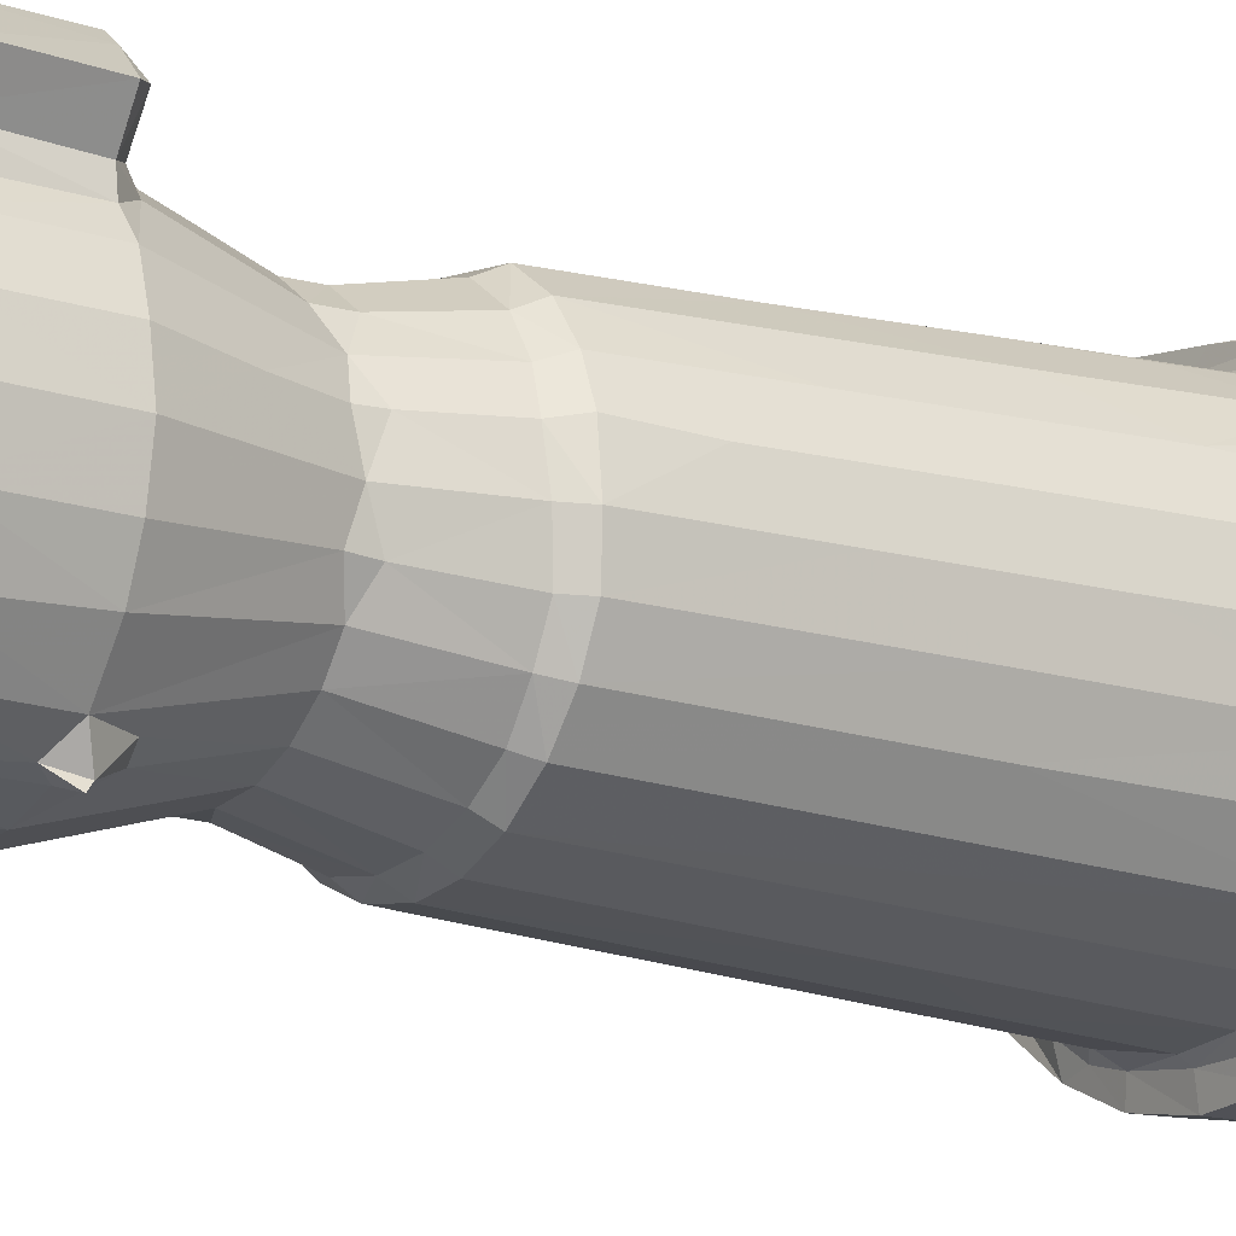
<metadata>
{"format":"obj","ext":"obj","renderer":"f3d","projection":"perspective","resolution":1024,"background":"white","views":[{"elev":-14.3,"azim":-125.5,"up":"+Y"}]}
</metadata>
<code>
v 4286 1.385e+04 4564
v 4311 1.379e+04 1.071e+04
v 3918 1.668e+04 4754
v 3921 1.662e+04 1.075e+04
v 7632 6889 1.097e+04
v 1.299e+04 6303 4597
v 1.168e+04 6529 1.075e+04
v 1.652e+04 6384 4599
v 1.428e+04 6187 1.074e+04
v 5451 1.12e+04 4594
v 7110 9107 4579
v 1.865e+04 2.97e+04 4505
v 5309 1.141e+04 1.073e+04
v 7229 8965 1.076e+04
v 9302 7475 4568
v 8698 7810 1.003e+04
v 7355 1.267e+04 1.89e+04
v 9505 7419 1.092e+04
v 7844 7328 1.134e+04
v 8419 8855 1.299e+04
v 9489 8199 1.322e+04
v 6424 1.455e+04 1.825e+04
v 1.435e+04 8582 1.888e+04
v 4254 1.661e+04 2.564e+04
v 4590 1.398e+04 2.581e+04
v 3662 1.663e+04 3.502e+04
v 1.434e+04 6491 2.585e+04
v 1.175e+04 6838 2.581e+04
v 1.028e+04 9698 1.891e+04
v 8579 1.104e+04 1.891e+04
v 6218 1.185e+04 2.456e+04
v 7715 9885 2.466e+04
v 9596 8464 2.46e+04
v 6336 1.668e+04 1.89e+04
v 6472 1.447e+04 1.966e+04
v 4985 1.667e+04 2.437e+04
v 5279 1.403e+04 2.462e+04
v 1.215e+04 8884 1.893e+04
v 1.185e+04 7515 2.457e+04
v 1.438e+04 7195 2.45e+04
v 7154 9526 2.572e+04
v 5584 1.158e+04 2.575e+04
v 9312 7845 2.573e+04
v 4745 1.107e+04 4.152e+04
v 5792 8140 5.696e+04
v 3697 1.378e+04 4.04e+04
v 3029 1.666e+04 4.509e+04
v 3846 1.075e+04 5.671e+04
v 2702 1.351e+04 5.687e+04
v 2296 1.674e+04 5.66e+04
v 1.148e+04 5791 4.334e+04
v 1.442e+04 5783 3.744e+04
v 1.434e+04 5119 4.822e+04
v 8233 6251 5.696e+04
v 1.124e+04 5005 5.666e+04
v 1.439e+04 4596 5.684e+04
v 6260 7762 5.686e+04
v 2004 9858 5.785e+04
v 740 1.31e+04 5.791e+04
v 1032 1.231e+04 6.078e+04
v 4216 6891 5.789e+04
v 3546 1.005e+04 5.752e+04
v 4741 9293 5.715e+04
v 2468 1.214e+04 5.751e+04
v 2075 9807 6.079e+04
v 3261 8200 6.078e+04
v 4474 6643 6.081e+04
v 7496 2.906e+04 6.084e+04
v 265.5 1.663e+04 5.783e+04
v 773 2.035e+04 5.783e+04
v 2018 1.538e+04 5.741e+04
v 1728 1.743e+04 5.758e+04
v 516.3 1.464e+04 6.077e+04
v 279.7 1.729e+04 6.079e+04
v 6227 5283 5.795e+04
v 7291 4477 5.787e+04
v 5955 7068 5.759e+04
v 1.047e+04 3118 5.79e+04
v 8821 3825 6.076e+04
v 9715 5541 5.704e+04
v 1.079e+04 4398 5.756e+04
v 6505 5066 6.079e+04
v 1.447e+04 2587 5.786e+04
v 1.431e+04 4162 5.752e+04
v 1.437e+04 2562 6.077e+04
v 1.062e+04 3085 6.078e+04
v 6944 1.207e+04 6.087e+04
v 6680 1.651e+04 6.09e+04
v 7668 1.281e+04 6.124e+04
v 1.02e+04 1.238e+04 6.091e+04
v 8187 1.332e+04 6.224e+04
v 1.073e+04 1.36e+04 6.225e+04
v 1.483e+04 1.415e+04 6.23e+04
v 7399 1.694e+04 6.129e+04
v 7933 1.672e+04 6.226e+04
v 1.103e+04 1.304e+04 6.098e+04
v 1.527e+04 1.311e+04 6.085e+04
v 1.455e+04 1.352e+04 6.133e+04
v 4260 1.933e+04 4588
v 4260 1.934e+04 1.065e+04
v 5265 2.179e+04 4561
v 5304 2.182e+04 1.082e+04
v 5499 1.902e+04 1.502e+04
v 6319 2.324e+04 4568
v 6314 2.328e+04 1.069e+04
v 6432 2.475e+04 4606
v 6482 2.459e+04 1.067e+04
v 5097 2.663e+04 4598
v 5112 2.655e+04 1.062e+04
v 7419 2.398e+04 1.201e+04
v 8551 2.246e+04 1.822e+04
v 7180 2.485e+04 1.135e+04
v 5719 2.673e+04 1.129e+04
v 9400 2.609e+04 1.161e+04
v 9360 2.52e+04 1.258e+04
v 9813 2.461e+04 1.504e+04
v 8589 2.93e+04 1.131e+04
v 9366 2.708e+04 1.133e+04
v 1.108e+04 2.621e+04 1.141e+04
v 1.29e+04 2.588e+04 1.207e+04
v 1.358e+04 2.739e+04 1.132e+04
v 8502 2.925e+04 4591
v 7447 2.844e+04 1.118e+04
v 1.159e+04 2.976e+04 4590
v 1.667e+04 3.04e+04 4624
v 1.661e+04 3.042e+04 1.116e+04
v 1.291e+04 2.984e+04 1.129e+04
v 1.481e+04 2.977e+04 1.128e+04
v 4306 1.934e+04 3.035e+04
v 6542 1.895e+04 1.848e+04
v 7430 2.072e+04 1.889e+04
v 6476 1.9e+04 1.981e+04
v 5372 1.923e+04 2.425e+04
v 6125 2.118e+04 2.442e+04
v 1.012e+04 2.37e+04 1.81e+04
v 7509 2.318e+04 2.455e+04
v 8544 2.251e+04 1.998e+04
v 1.033e+04 2.384e+04 1.999e+04
v 9682 2.482e+04 2.456e+04
v 1.152e+04 2.386e+04 1.867e+04
v 1.671e+04 2.545e+04 1.528e+04
v 1.646e+04 2.444e+04 1.895e+04
v 1.678e+04 2.571e+04 2.437e+04
v 1.266e+04 2.522e+04 2.442e+04
v 4689 1.954e+04 2.573e+04
v 5611 2.17e+04 2.58e+04
v 5103 2.199e+04 3.463e+04
v 7201 2.382e+04 2.588e+04
v 9227 2.539e+04 2.575e+04
v 8854 2.582e+04 3.506e+04
v 9547 2.594e+04 3.359e+04
v 1.328e+04 2.596e+04 2.566e+04
v 1.669e+04 2.642e+04 2.593e+04
v 1.715e+04 2.72e+04 3.805e+04
v 3700 1.955e+04 4.05e+04
v 3086 1.971e+04 5.044e+04
v 4320 2.252e+04 4.951e+04
v 2888 2.047e+04 5.711e+04
v 6400 2.465e+04 4.392e+04
v 8726 2.652e+04 4.522e+04
v 8355 2.675e+04 5.155e+04
v 5948 2.532e+04 5.643e+04
v 4888 2.405e+04 5.653e+04
v 8418 2.716e+04 5.658e+04
v 1.331e+04 2.781e+04 5.65e+04
v 1.726e+04 2.784e+04 4.865e+04
v 1532 2.227e+04 5.783e+04
v 2380 2.047e+04 5.757e+04
v 3691 2.229e+04 5.676e+04
v 1195 2.149e+04 6.081e+04
v 2097 2.363e+04 6.07e+04
v 3474 2.257e+04 5.73e+04
v 2367 2.404e+04 5.78e+04
v 4286 2.459e+04 5.766e+04
v 4268 2.653e+04 6.078e+04
v 4408 2.668e+04 5.79e+04
v 8434 1.81e+04 6.087e+04
v 9867 1.752e+04 6.131e+04
v 6177 2.646e+04 5.762e+04
v 1.409e+04 1.863e+04 6.084e+04
v 1.453e+04 1.806e+04 6.127e+04
v 1.432e+04 1.756e+04 6.225e+04
v 1.783e+04 3.039e+04 6.08e+04
v 7912 2.89e+04 5.782e+04
v 7519 2.908e+04 5.814e+04
v 8526 2.779e+04 5.746e+04
v 1.351e+04 2.878e+04 5.768e+04
v 1.245e+04 2.972e+04 6.077e+04
v 1.255e+04 2.776e+04 5.711e+04
v 1.269e+04 2.976e+04 5.788e+04
v 1.76e+04 3.04e+04 5.786e+04
v 1.708e+04 6524 1.07e+04
v 2.109e+04 7141 1.091e+04
v 1.954e+04 7498 4561
v 1.996e+04 7701 1.01e+04
v 1.654e+04 8680 1.822e+04
v 1.896e+04 7253 1.062e+04
v 1.938e+04 7902 1.227e+04
v 2.18e+04 9230 4556
v 2.144e+04 8893 1.087e+04
v 2.343e+04 1.134e+04 4614
v 2.087e+04 7296 1.15e+04
v 2.033e+04 8738 1.299e+04
v 2.033e+04 1.069e+04 1.764e+04
v 2.346e+04 1.142e+04 1.077e+04
v 2.452e+04 1.395e+04 4572
v 2.45e+04 1.393e+04 1.072e+04
v 2.448e+04 1.94e+04 4549
v 2.35e+04 1.414e+04 1.416e+04
v 2.484e+04 1.665e+04 1.078e+04
v 2.242e+04 1.66e+04 1.893e+04
v 2.486e+04 1.677e+04 4774
v 1.713e+04 6426 3.279e+04
v 1.85e+04 9510 1.827e+04
v 1.658e+04 8645 2e+04
v 1.838e+04 9364 1.997e+04
v 1.707e+04 7572 2.449e+04
v 1.913e+04 8392 2.466e+04
v 2.015e+04 1.086e+04 1.945e+04
v 2.155e+04 1.264e+04 1.834e+04
v 2.156e+04 1.253e+04 1.987e+04
v 2.107e+04 9904 2.458e+04
v 2.254e+04 1.192e+04 2.439e+04
v 2.217e+04 1.452e+04 1.895e+04
v 2.352e+04 1.421e+04 2.453e+04
v 2.376e+04 1.669e+04 2.426e+04
v 1.719e+04 6900 2.574e+04
v 1.948e+04 7865 2.569e+04
v 1.982e+04 7216 3.758e+04
v 2.155e+04 9448 2.573e+04
v 2.189e+04 9143 3.308e+04
v 2.317e+04 1.156e+04 2.575e+04
v 2.368e+04 1.132e+04 3.477e+04
v 2.415e+04 1.39e+04 2.576e+04
v 2.447e+04 1.603e+04 2.568e+04
v 2.509e+04 1.672e+04 3.485e+04
v 2.509e+04 1.378e+04 4.074e+04
v 1.727e+04 5766 4.373e+04
v 2.022e+04 6598 4.962e+04
v 1.746e+04 5056 5.578e+04
v 2.062e+04 6288 5.673e+04
v 2.242e+04 8690 4.455e+04
v 2.422e+04 1.099e+04 4.504e+04
v 2.293e+04 8139 5.662e+04
v 2.483e+04 1.061e+04 5.655e+04
v 2.573e+04 1.669e+04 4.503e+04
v 2.572e+04 1.367e+04 5.112e+04
v 2.599e+04 1.313e+04 5.707e+04
v 2.645e+04 1.665e+04 5.649e+04
v 1.819e+04 3083 5.783e+04
v 1.778e+04 4478 5.758e+04
v 1.832e+04 3153 6.08e+04
v 2.145e+04 4452 6.077e+04
v 1.887e+04 5504 5.685e+04
v 1.981e+04 4954 5.767e+04
v 2.265e+04 1.457e+04 6.084e+04
v 2.147e+04 4503 5.786e+04
v 2.156e+04 6221 5.748e+04
v 2.441e+04 6737 5.781e+04
v 2.448e+04 6818 6.078e+04
v 1.544e+04 1.378e+04 6.117e+04
v 1.943e+04 1.366e+04 6.093e+04
v 2.124e+04 1.503e+04 6.227e+04
v 1.981e+04 1.464e+04 6.212e+04
v 2.63e+04 1.064e+04 5.775e+04
v 2.511e+04 1.008e+04 5.745e+04
v 2.164e+04 1.457e+04 6.112e+04
v 2.179e+04 1.547e+04 6.121e+04
v 2.661e+04 9634 5.781e+04
v 2.8e+04 1.303e+04 5.786e+04
v 2.667e+04 9787 6.082e+04
v 2.786e+04 1.265e+04 6.077e+04
v 2.704e+04 1.559e+04 5.759e+04
v 2.849e+04 1.647e+04 6.081e+04
v 2.848e+04 1.68e+04 5.791e+04
v 2.367e+04 2.143e+04 4531
v 1.999e+04 2.585e+04 4588
v 1.72e+04 2.696e+04 1.159e+04
v 1.697e+04 2.627e+04 1.234e+04
v 1.941e+04 2.541e+04 1.201e+04
v 1.883e+04 2.666e+04 1.143e+04
v 1.994e+04 2.649e+04 1.079e+04
v 2.289e+04 2.265e+04 4521
v 2.449e+04 1.94e+04 1.072e+04
v 2.231e+04 1.873e+04 1.839e+04
v 2.345e+04 2.19e+04 1.073e+04
v 2.074e+04 2.484e+04 4575
v 2.187e+04 2.397e+04 4747
v 1.997e+04 2.656e+04 4683
v 2.019e+04 2.536e+04 1.067e+04
v 2.176e+04 2.408e+04 1.076e+04
v 2.087e+04 2.878e+04 4575
v 1.908e+04 2.954e+04 1.131e+04
v 2.088e+04 2.879e+04 1.066e+04
v 1.846e+04 2.361e+04 1.891e+04
v 2.009e+04 2.234e+04 1.893e+04
v 1.888e+04 2.494e+04 2.448e+04
v 2.093e+04 2.332e+04 2.41e+04
v 2.138e+04 2.065e+04 1.893e+04
v 2.223e+04 1.898e+04 1.956e+04
v 2.347e+04 1.915e+04 2.44e+04
v 2.252e+04 2.143e+04 2.44e+04
v 1.744e+04 2.63e+04 2.59e+04
v 1.95e+04 2.54e+04 2.573e+04
v 2.439e+04 1.809e+04 2.58e+04
v 2.407e+04 1.96e+04 2.586e+04
v 2.309e+04 2.186e+04 2.579e+04
v 2.392e+04 2.217e+04 3.965e+04
v 2.158e+04 2.38e+04 2.581e+04
v 2.031e+04 2.479e+04 2.581e+04
v 2.22e+04 2.448e+04 4.017e+04
v 1.999e+04 2.64e+04 4.312e+04
v 2.142e+04 2.64e+04 5.652e+04
v 2.484e+04 2.27e+04 5.642e+04
v 2.299e+04 2.512e+04 5.636e+04
v 2.02e+04 2.723e+04 5.647e+04
v 1.729e+04 2.835e+04 5.706e+04
v 1.858e+04 2.797e+04 5.67e+04
v 2.533e+04 1.961e+04 4.48e+04
v 2.597e+04 2.005e+04 5.657e+04
v 1.861e+04 1.873e+04 6.096e+04
v 2.07e+04 1.842e+04 6.225e+04
v 1.935e+04 1.921e+04 6.095e+04
v 2.171e+04 2.871e+04 6.082e+04
v 2.113e+04 1.887e+04 6.132e+04
v 2.195e+04 1.941e+04 6.088e+04
v 2.136e+04 2.731e+04 5.756e+04
v 2.396e+04 2.398e+04 5.67e+04
v 2.49e+04 2.351e+04 5.749e+04
v 2.256e+04 2.617e+04 5.739e+04
v 2.365e+04 2.529e+04 5.745e+04
v 2.445e+04 2.654e+04 5.792e+04
v 2.452e+04 2.646e+04 6.078e+04
v 1.958e+04 2.969e+04 5.793e+04
v 1.969e+04 2.825e+04 5.756e+04
v 2.148e+04 2.887e+04 5.788e+04
v 2.325e+04 2.753e+04 5.788e+04
v 2.67e+04 1.798e+04 5.746e+04
v 2.61e+04 2.084e+04 5.74e+04
v 2.723e+04 2.221e+04 5.791e+04
v 2.822e+04 1.881e+04 5.788e+04
v 2.79e+04 2.066e+04 5.785e+04
v 2.793e+04 2.057e+04 6.067e+04
v 2.668e+04 2.353e+04 6.079e+04
v 2.535e+04 2.24e+04 5.715e+04
v 2.652e+04 2.385e+04 5.793e+04
v 2.539e+04 2.534e+04 5.787e+04
f 1 2 4
f 1 4 3
f 6 8 9
f 7 6 9
f 10 12 11
f 11 14 10
f 14 11 16
f 15 16 11
f 10 14 13
f 13 14 17
f 16 15 18
f 16 18 5
f 5 19 16
f 19 14 16
f 19 20 14
f 5 18 19
f 19 21 20
f 19 18 21
f 10 13 1
f 10 1 12
f 1 13 2
f 2 22 4
f 11 12 15
f 15 6 7
f 7 18 15
f 15 12 6
f 6 12 8
f 7 9 23
f 25 26 24
f 20 21 29
f 14 20 30
f 30 20 29
f 17 14 30
f 30 31 17
f 32 31 30
f 33 30 29
f 33 32 30
f 13 22 2
f 13 17 22
f 22 34 4
f 17 35 22
f 17 31 35
f 22 35 34
f 35 36 34
f 21 18 7
f 21 38 29
f 21 7 38
f 7 23 38
f 33 29 39
f 29 38 39
f 38 23 40
f 38 40 39
f 41 42 31
f 32 41 31
f 32 43 41
f 32 33 43
f 41 44 42
f 41 43 45
f 37 35 31
f 25 37 42
f 37 31 42
f 37 25 24
f 35 37 36
f 24 36 37
f 43 39 28
f 39 43 33
f 27 28 39
f 27 39 40
f 25 42 46
f 25 46 26
f 46 42 44
f 46 47 26
f 46 49 47
f 46 44 49
f 49 44 48
f 49 50 47
f 28 27 51
f 51 27 52
f 51 52 53
f 43 51 55
f 51 53 55
f 43 55 54
f 41 45 44
f 43 28 51
f 43 54 45
f 54 57 45
f 58 62 61
f 61 62 63
f 58 64 62
f 63 62 48
f 62 64 48
f 58 65 59
f 59 65 60
f 58 61 66
f 58 66 65
f 61 67 66
f 65 66 68
f 59 71 58
f 69 72 59
f 69 70 72
f 59 72 71
f 49 48 64
f 49 64 71
f 58 71 64
f 71 50 49
f 50 71 72
f 59 60 73
f 69 59 73
f 69 73 74
f 60 68 73
f 65 68 60
f 75 77 54
f 76 78 79
f 78 76 81
f 76 80 81
f 76 75 80
f 80 75 54
f 61 75 67
f 75 82 67
f 76 82 75
f 76 79 82
f 82 79 68
f 55 80 54
f 80 55 81
f 78 84 83
f 78 83 85
f 55 53 56
f 55 84 81
f 55 56 84
f 78 81 84
f 78 86 79
f 79 86 68
f 78 85 86
f 86 85 68
f 61 77 75
f 61 63 77
f 77 63 45
f 57 77 45
f 48 44 45
f 48 45 63
f 54 77 57
f 67 68 66
f 67 82 68
f 68 87 88
f 68 90 87
f 87 90 89
f 91 92 93
f 87 89 88
f 88 89 94
f 94 89 95
f 89 91 95
f 91 93 95
f 90 68 96
f 89 92 91
f 90 92 89
f 90 96 92
f 68 97 96
f 96 97 98
f 96 93 92
f 96 98 93
f 3 99 1
f 3 4 99
f 99 4 100
f 1 99 12
f 99 101 12
f 99 100 101
f 100 102 101
f 4 103 100
f 100 103 102
f 101 104 12
f 104 105 106
f 105 107 106
f 108 12 106
f 108 106 109
f 104 106 12
f 101 105 104
f 101 102 105
f 102 110 105
f 107 110 112
f 107 105 110
f 110 102 111
f 109 106 107
f 109 107 113
f 113 107 112
f 112 110 114
f 110 116 115
f 113 112 117
f 112 114 118
f 112 118 117
f 110 115 114
f 114 115 119
f 119 115 120
f 115 116 120
f 108 122 12
f 108 123 122
f 108 109 123
f 123 109 113
f 113 117 123
f 123 117 122
f 12 122 124
f 122 117 124
f 124 126 125
f 12 124 125
f 114 119 118
f 118 127 117
f 118 119 127
f 124 117 127
f 121 119 120
f 119 121 127
f 128 127 121
f 124 127 126
f 24 26 129
f 4 34 103
f 103 34 130
f 103 130 131
f 103 131 102
f 34 132 130
f 34 36 132
f 36 133 132
f 132 133 134
f 130 132 131
f 132 134 131
f 110 111 116
f 111 135 116
f 102 131 111
f 131 137 111
f 111 138 135
f 111 137 138
f 131 134 137
f 134 136 137
f 137 139 138
f 136 139 137
f 116 135 140
f 120 116 141
f 116 142 141
f 116 140 142
f 135 138 140
f 140 138 142
f 138 144 143
f 36 24 133
f 133 24 145
f 24 129 145
f 133 145 134
f 145 146 134
f 145 147 146
f 145 129 147
f 146 136 134
f 136 146 148
f 147 148 146
f 148 149 136
f 136 149 139
f 149 148 150
f 150 151 149
f 139 149 144
f 139 144 138
f 149 152 144
f 149 151 152
f 152 151 153
f 151 154 153
f 26 155 129
f 26 47 155
f 47 156 155
f 155 157 147
f 155 156 157
f 47 50 156
f 129 155 147
f 147 159 148
f 159 150 148
f 147 157 159
f 159 160 150
f 150 160 151
f 159 161 160
f 157 162 159
f 157 163 162
f 162 161 159
f 162 164 161
f 151 160 154
f 160 161 164
f 154 160 166
f 160 165 166
f 160 164 165
f 69 74 70
f 70 168 72
f 70 167 168
f 156 50 158
f 158 169 156
f 50 168 158
f 50 72 168
f 73 68 74
f 74 68 170
f 70 170 167
f 70 74 170
f 157 156 169
f 157 169 163
f 168 172 158
f 168 167 172
f 158 172 169
f 169 172 163
f 167 174 172
f 167 173 174
f 167 170 171
f 167 171 173
f 173 171 175
f 171 170 175
f 170 68 175
f 173 175 176
f 88 177 68
f 88 94 177
f 94 178 177
f 94 95 178
f 163 172 174
f 163 174 179
f 174 173 179
f 163 179 162
f 162 179 164
f 178 180 177
f 178 181 180
f 177 180 68
f 178 182 181
f 178 95 182
f 93 182 95
f 173 184 179
f 173 176 184
f 176 185 184
f 176 68 185
f 179 184 186
f 164 179 186
f 176 175 68
f 68 188 185
f 164 186 189
f 186 187 189
f 186 184 187
f 184 185 190
f 187 184 190
f 164 189 165
f 165 189 187
f 190 188 191
f 187 190 191
f 185 188 190
f 68 183 188
f 8 192 9
f 8 12 194
f 8 194 192
f 192 196 9
f 9 196 23
f 194 195 197
f 192 194 197
f 192 197 198
f 192 198 196
f 194 12 199
f 194 199 200
f 199 12 201
f 199 201 200
f 197 195 202
f 194 200 195
f 197 202 198
f 202 195 193
f 198 202 203
f 195 200 193
f 202 193 203
f 193 200 203
f 203 200 204
f 200 201 205
f 201 12 206
f 201 206 205
f 205 206 207
f 12 208 206
f 205 207 209
f 207 210 211
f 206 208 212
f 206 212 207
f 207 212 210
f 27 213 52
f 196 198 214
f 23 196 215
f 196 216 215
f 23 215 40
f 215 217 40
f 196 214 216
f 215 218 217
f 215 216 218
f 204 219 214
f 214 219 216
f 198 203 204
f 198 204 214
f 204 200 205
f 204 205 220
f 204 220 219
f 216 219 222
f 219 221 222
f 222 221 223
f 205 209 220
f 209 224 220
f 207 211 209
f 209 211 224
f 219 220 221
f 221 220 224
f 221 225 223
f 221 224 225
f 224 211 225
f 225 211 226
f 40 227 27
f 40 217 227
f 27 227 213
f 217 228 227
f 228 217 218
f 227 228 229
f 227 229 213
f 218 230 228
f 228 230 231
f 218 216 222
f 222 230 218
f 222 223 232
f 230 222 232
f 230 232 231
f 229 228 231
f 231 232 233
f 223 234 232
f 223 225 234
f 225 235 234
f 225 226 235
f 232 234 233
f 234 235 236
f 234 236 237
f 52 213 238
f 213 229 238
f 52 238 53
f 238 229 239
f 53 238 240
f 238 239 240
f 239 241 240
f 229 231 242
f 231 233 243
f 231 243 242
f 233 234 237
f 229 242 239
f 239 242 244
f 242 243 244
f 243 245 244
f 233 237 243
f 237 236 246
f 237 246 247
f 243 237 247
f 247 246 249
f 83 250 85
f 83 84 251
f 53 240 56
f 240 251 56
f 56 251 84
f 83 251 250
f 240 241 254
f 240 254 251
f 251 255 250
f 251 254 255
f 85 252 68
f 250 252 85
f 250 253 252
f 250 255 257
f 254 241 258
f 255 254 258
f 255 258 257
f 250 257 253
f 252 253 68
f 257 259 253
f 259 260 253
f 97 261 98
f 98 261 93
f 68 262 97
f 97 262 261
f 93 264 263
f 261 264 93
f 262 264 261
f 239 244 241
f 241 244 258
f 257 265 259
f 257 258 265
f 258 266 265
f 244 245 266
f 244 266 258
f 253 260 68
f 68 256 262
f 262 256 267
f 262 267 264
f 267 263 264
f 267 268 263
f 267 256 268
f 259 265 269
f 245 248 266
f 266 248 265
f 260 271 68
f 259 269 260
f 269 271 260
f 269 270 272
f 269 272 271
f 243 247 245
f 245 247 248
f 248 273 265
f 247 249 248
f 248 249 273
f 269 265 270
f 265 273 270
f 68 271 272
f 270 274 272
f 68 272 256
f 256 272 274
f 270 275 274
f 120 279 278
f 120 141 279
f 278 279 281
f 280 279 141
f 279 280 281
f 276 12 283
f 208 12 276
f 208 276 284
f 284 285 210
f 284 276 286
f 283 12 287
f 287 288 283
f 12 277 287
f 287 277 290
f 288 287 291
f 291 287 290
f 288 286 283
f 277 289 290
f 290 289 282
f 281 280 290
f 281 290 282
f 290 280 291
f 288 291 286
f 276 283 286
f 120 278 121
f 278 281 121
f 126 127 128
f 281 293 121
f 125 126 293
f 125 293 12
f 121 293 128
f 128 293 126
f 277 12 292
f 277 292 289
f 289 292 294
f 12 293 292
f 293 294 292
f 282 289 294
f 282 294 281
f 294 293 281
f 212 208 284
f 212 284 210
f 142 295 141
f 280 141 295
f 142 138 143
f 142 297 295
f 142 143 297
f 298 295 297
f 285 211 210
f 285 284 299
f 284 286 299
f 285 300 211
f 211 300 301
f 211 301 226
f 300 285 299
f 301 300 302
f 299 302 300
f 291 296 286
f 291 280 296
f 296 280 295
f 296 299 286
f 295 298 296
f 299 296 302
f 302 296 298
f 144 153 143
f 144 152 153
f 143 153 303
f 143 303 297
f 297 303 304
f 226 305 235
f 226 301 305
f 301 302 306
f 301 306 305
f 302 307 306
f 307 308 306
f 297 304 310
f 309 298 310
f 297 310 298
f 298 309 302
f 309 307 302
f 310 304 309
f 304 311 309
f 307 309 311
f 311 308 307
f 153 154 303
f 235 305 236
f 303 312 304
f 312 311 304
f 312 313 311
f 315 314 308
f 311 313 315
f 311 315 308
f 312 303 154
f 154 166 312
f 166 316 312
f 166 165 317
f 166 318 316
f 166 317 318
f 313 312 316
f 236 305 319
f 305 306 319
f 306 308 319
f 236 319 246
f 246 319 249
f 319 308 314
f 181 321 180
f 93 322 182
f 181 322 321
f 181 182 322
f 180 321 256
f 321 322 323
f 321 323 256
f 268 326 325
f 93 263 322
f 323 322 325
f 268 325 263
f 263 325 322
f 325 326 323
f 323 326 256
f 268 256 326
f 315 328 314
f 313 327 330
f 313 330 315
f 330 331 315
f 328 315 331
f 328 331 329
f 331 330 332
f 165 187 317
f 317 187 334
f 318 317 335
f 317 334 335
f 187 191 334
f 188 183 191
f 180 324 68
f 180 256 324
f 334 191 183
f 318 327 316
f 318 335 327
f 335 334 336
f 316 327 313
f 327 335 336
f 334 183 336
f 330 327 337
f 327 336 337
f 330 337 332
f 337 333 332
f 68 324 183
f 183 324 336
f 256 333 324
f 336 324 337
f 337 324 333
f 249 319 320
f 249 338 273
f 249 320 338
f 320 319 314
f 320 339 338
f 338 339 340
f 273 338 341
f 273 341 270
f 338 342 341
f 270 341 275
f 338 340 342
f 340 343 342
f 275 341 274
f 341 343 274
f 341 342 343
f 256 274 344
f 274 343 344
f 320 345 339
f 320 314 345
f 328 329 314
f 345 314 329
f 345 346 339
f 345 329 346
f 339 346 340
f 331 347 329
f 329 347 346
f 331 332 347
f 332 333 347
f 340 346 344
f 256 344 333
f 346 347 344
f 347 333 344
f 340 344 343

</code>
